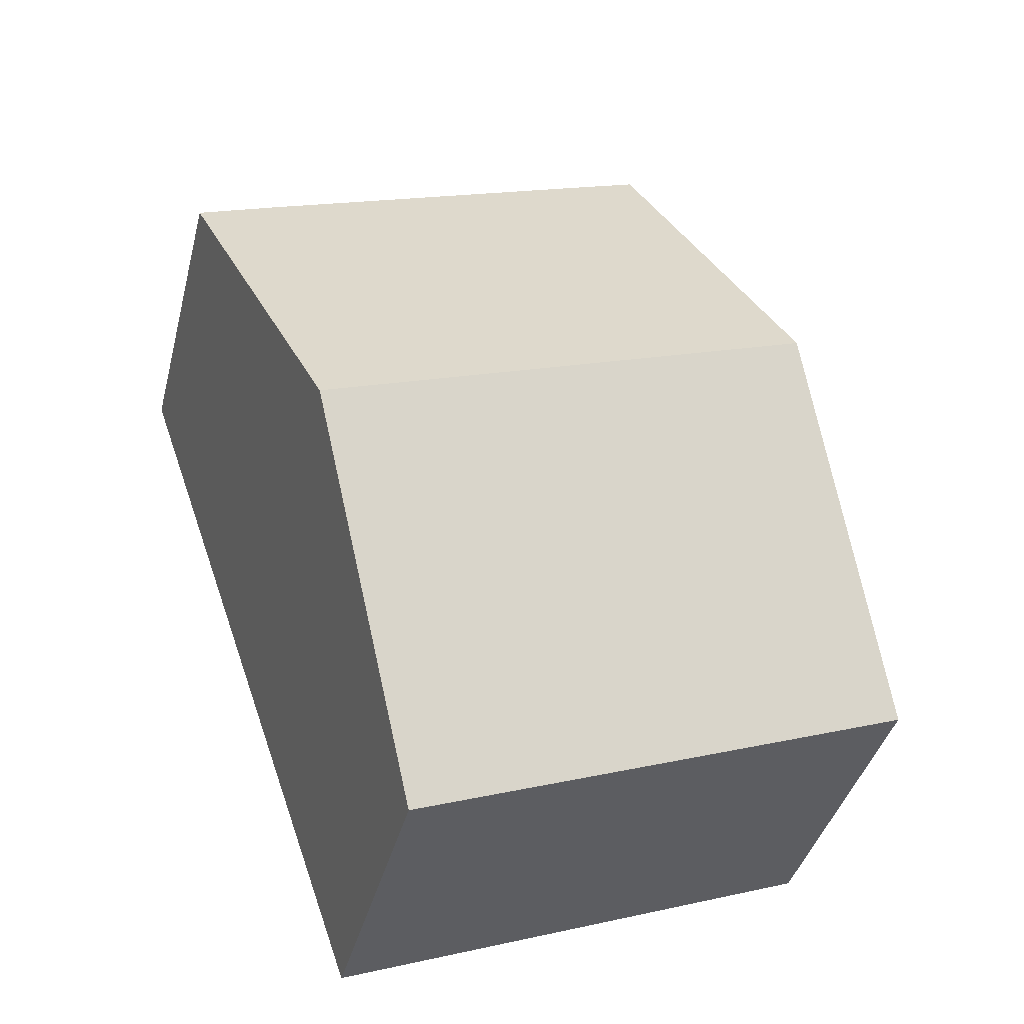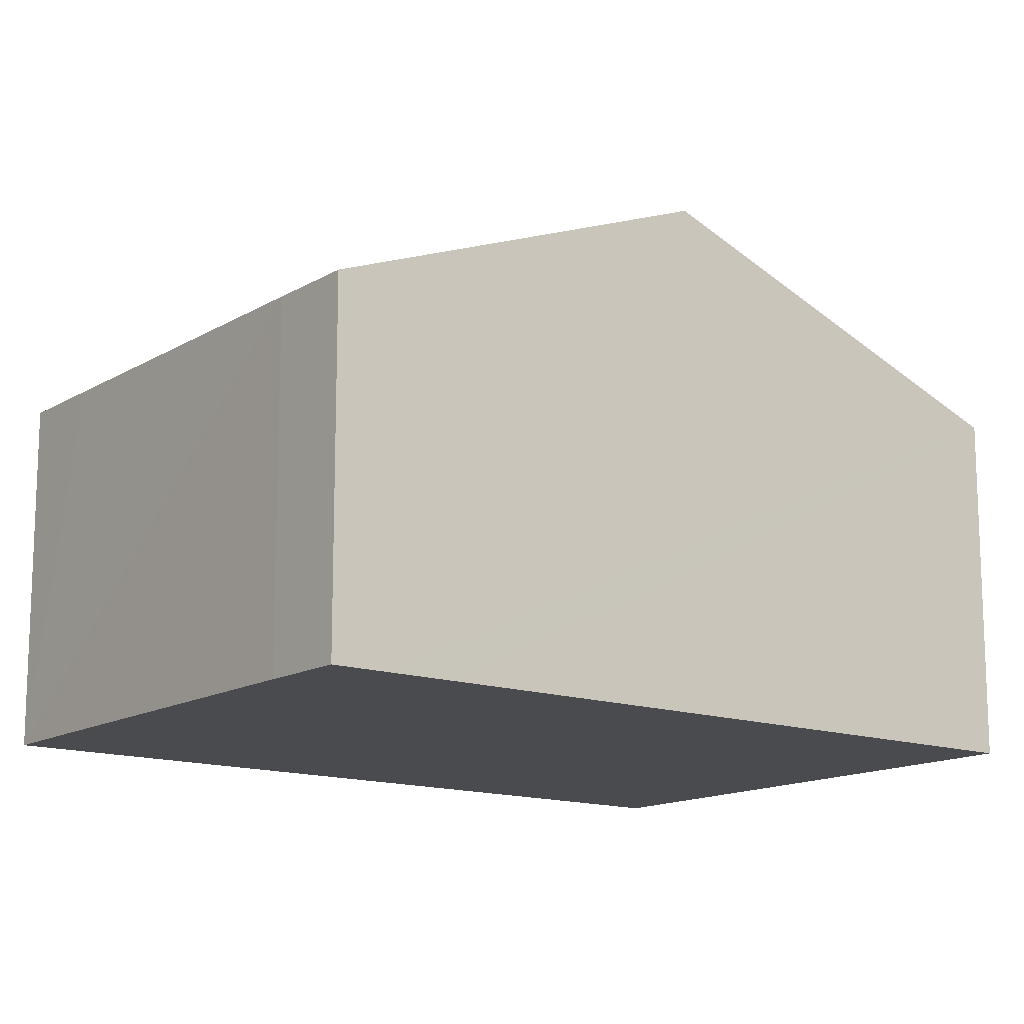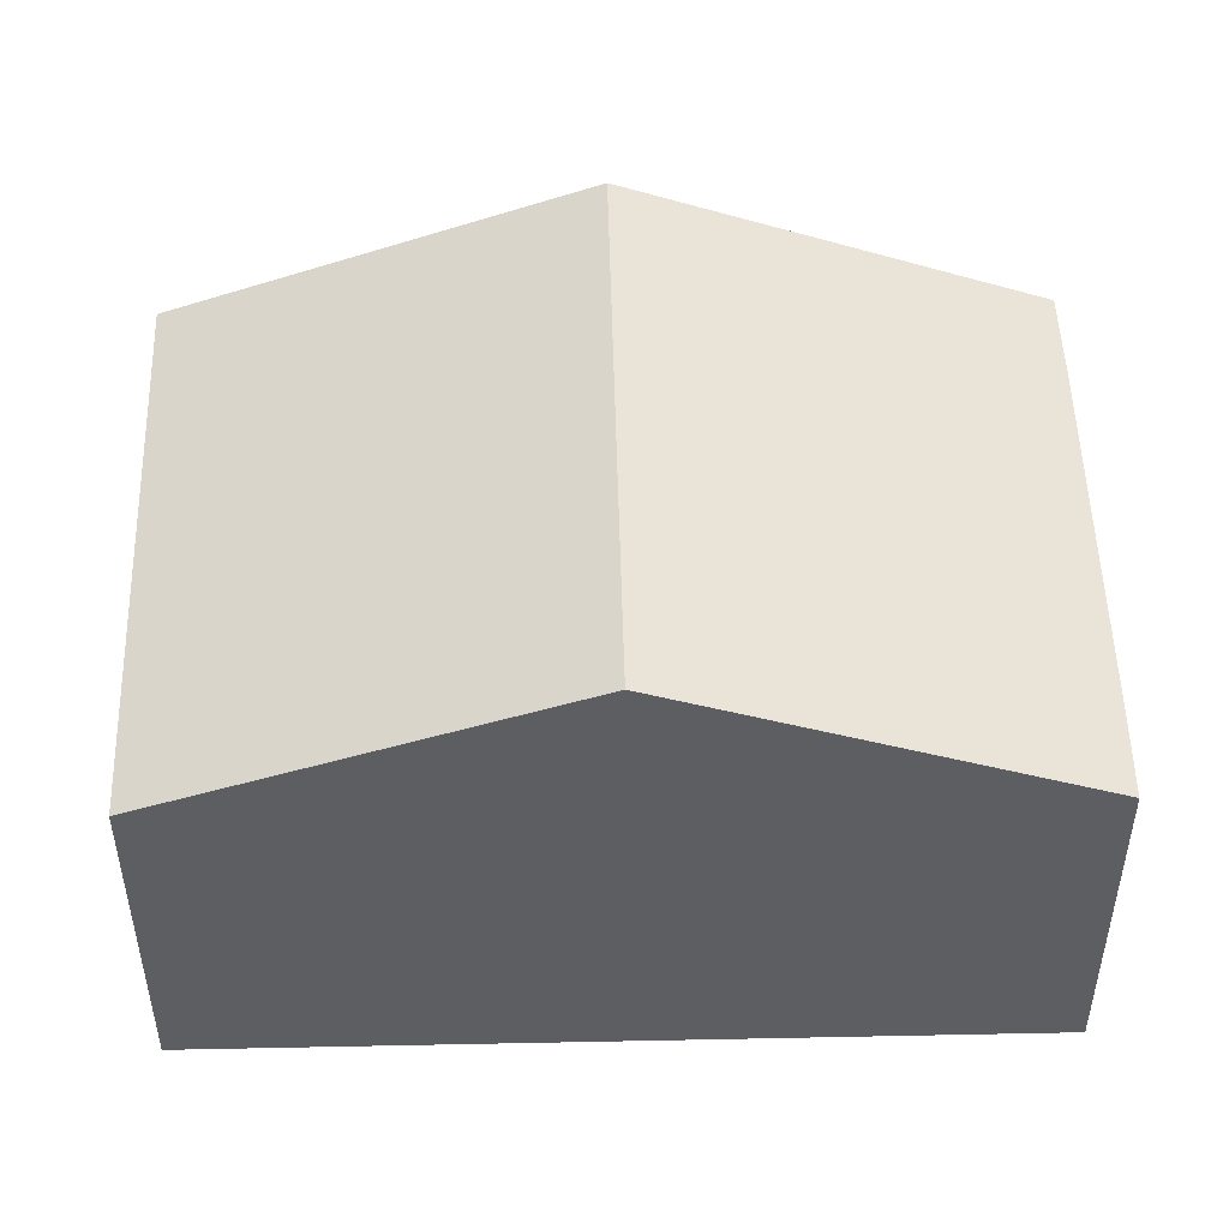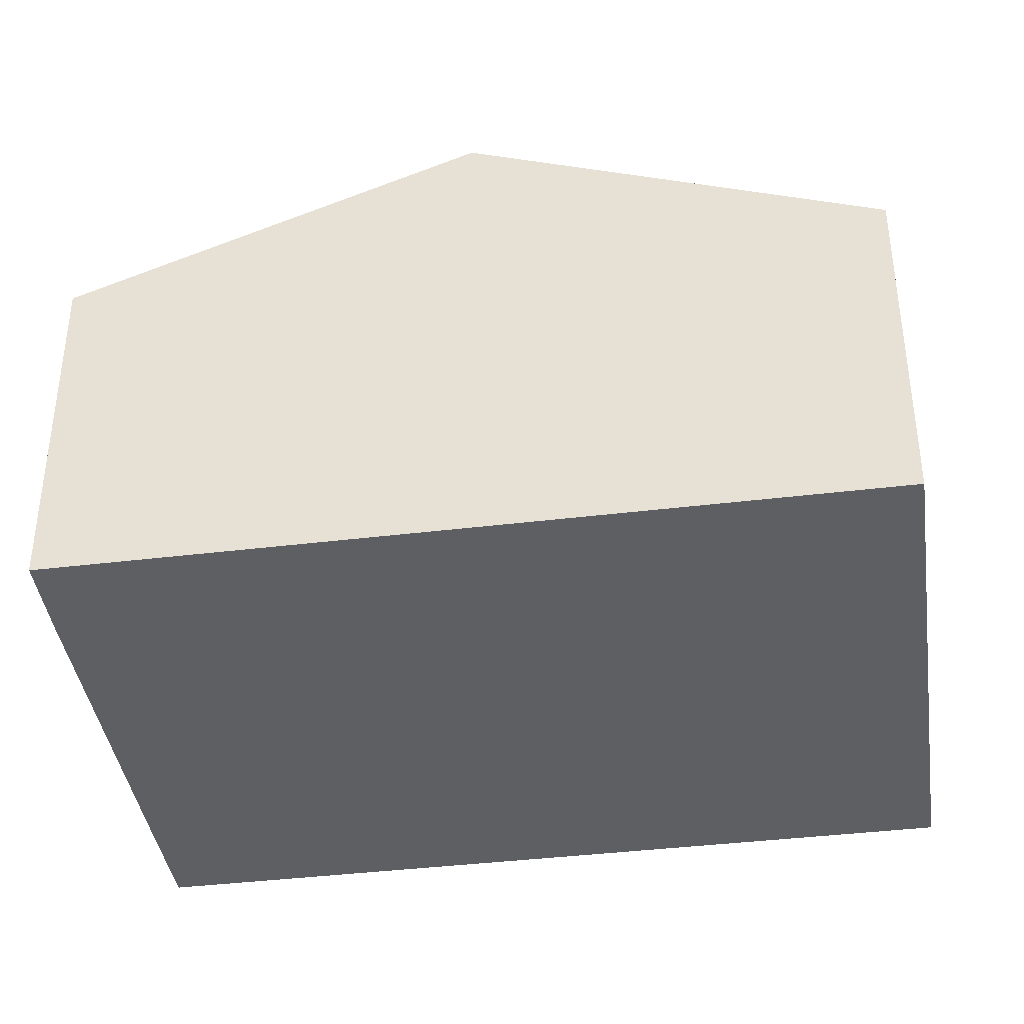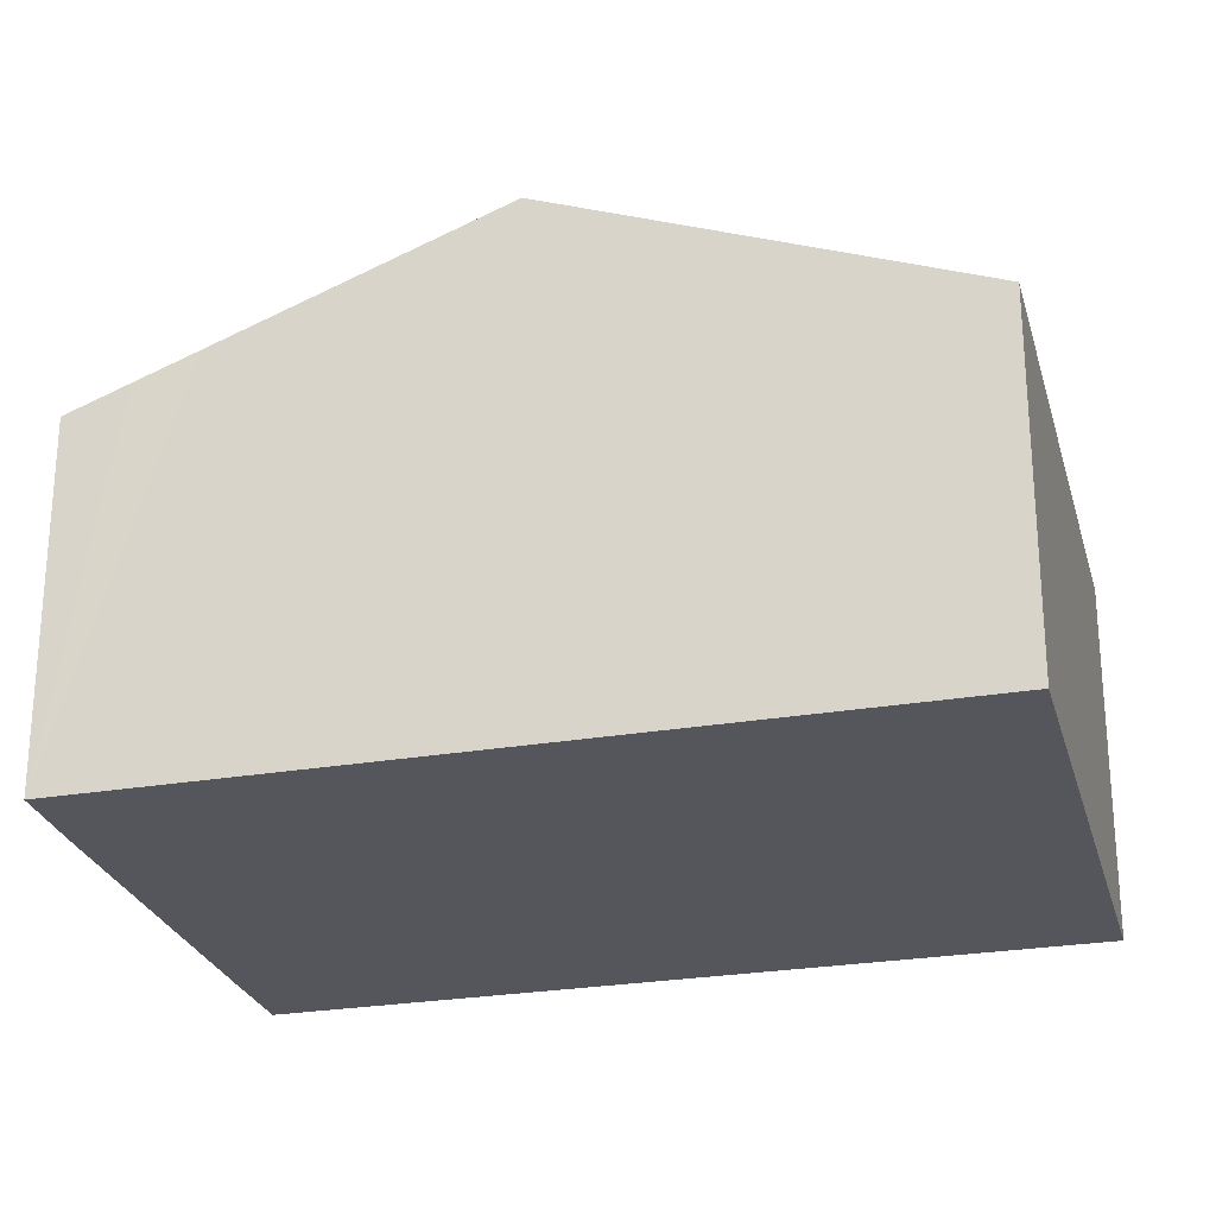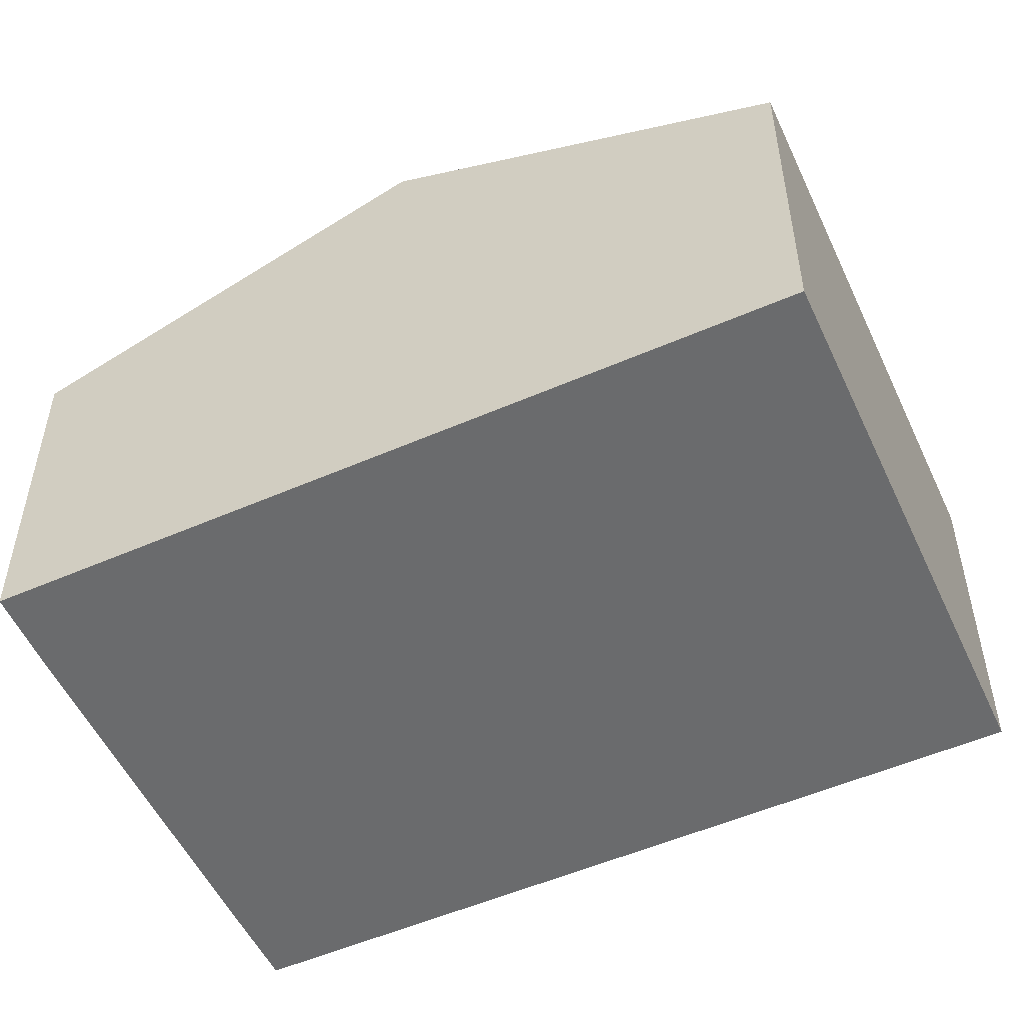
<metadata>
{"format":"obj","ext":"obj","renderer":"f3d","projection":"perspective","resolution":1024,"background":"white","views":[{"elev":-39.5,"azim":166.0,"up":"+Z"},{"elev":-14.2,"azim":71.9,"up":"+Y"},{"elev":50.5,"azim":-71.8,"up":"+Y"},{"elev":-40.0,"azim":118.0,"up":"+Y"},{"elev":-26.2,"azim":124.5,"up":"+Y"},{"elev":-53.2,"azim":134.4,"up":"+Y"}]}
</metadata>
<code>
v  14.49 10.54 -5.271
v  19.91 15.1 5.84
v  15.83 10.54 -5.76
v  4.068 15.1 11.5
v  0.932 10.57 -0.339
v  0 10.58 6.477e-16
v  5.67 13.32 16.03
v  22.06 12.7 11.94
v  8.153 10.56 23.05
v  22.72 11.96 13.82
v  23.34 11.27 15.57
v  10.92 10.55 22.09
v  21.46 10.55 18.32
v  23.98 10.57 17.38
v  0 0 0
v  4.068 -7.044e-16 11.5
v  5.67 -9.818e-16 16.03
v  8.153 -1.412e-15 23.05
v  21.46 -1.122e-15 18.32
v  10.92 -1.353e-15 22.09
v  23.98 -1.064e-15 17.38
v  23.34 -9.536e-16 15.57
v  22.72 -8.462e-16 13.82
v  22.06 -7.314e-16 11.94
v  19.91 -3.576e-16 5.84
v  15.83 3.527e-16 -5.76
v  0.932 2.076e-17 -0.339
v  14.49 3.228e-16 -5.271
g defaultobject
f 1 2 3
f 2 1 4
f 4 1 5
f 4 5 6
f 7 2 4
f 2 7 8
f 8 7 9
f 8 9 10
f 10 9 11
f 11 9 12
f 11 12 13
f 11 13 14
f 15 4 6
f 4 15 16
f 4 16 7
f 7 16 9
f 9 16 17
f 9 17 18
f 18 12 9
f 12 18 13
f 13 18 19
f 19 18 20
f 13 21 14
f 21 13 19
f 21 11 14
f 11 21 10
f 10 21 8
f 8 21 2
f 2 21 3
f 3 21 22
f 3 22 23
f 3 23 24
f 3 24 25
f 3 25 26
f 5 15 6
f 15 5 1
f 15 1 27
f 27 1 28
f 28 1 3
f 28 3 26
f 19 22 21
f 22 19 20
f 22 20 23
f 23 20 24
f 24 20 25
f 25 20 18
f 25 18 17
f 25 17 26
f 26 17 16
f 26 16 28
f 28 16 27
f 27 16 15

</code>
